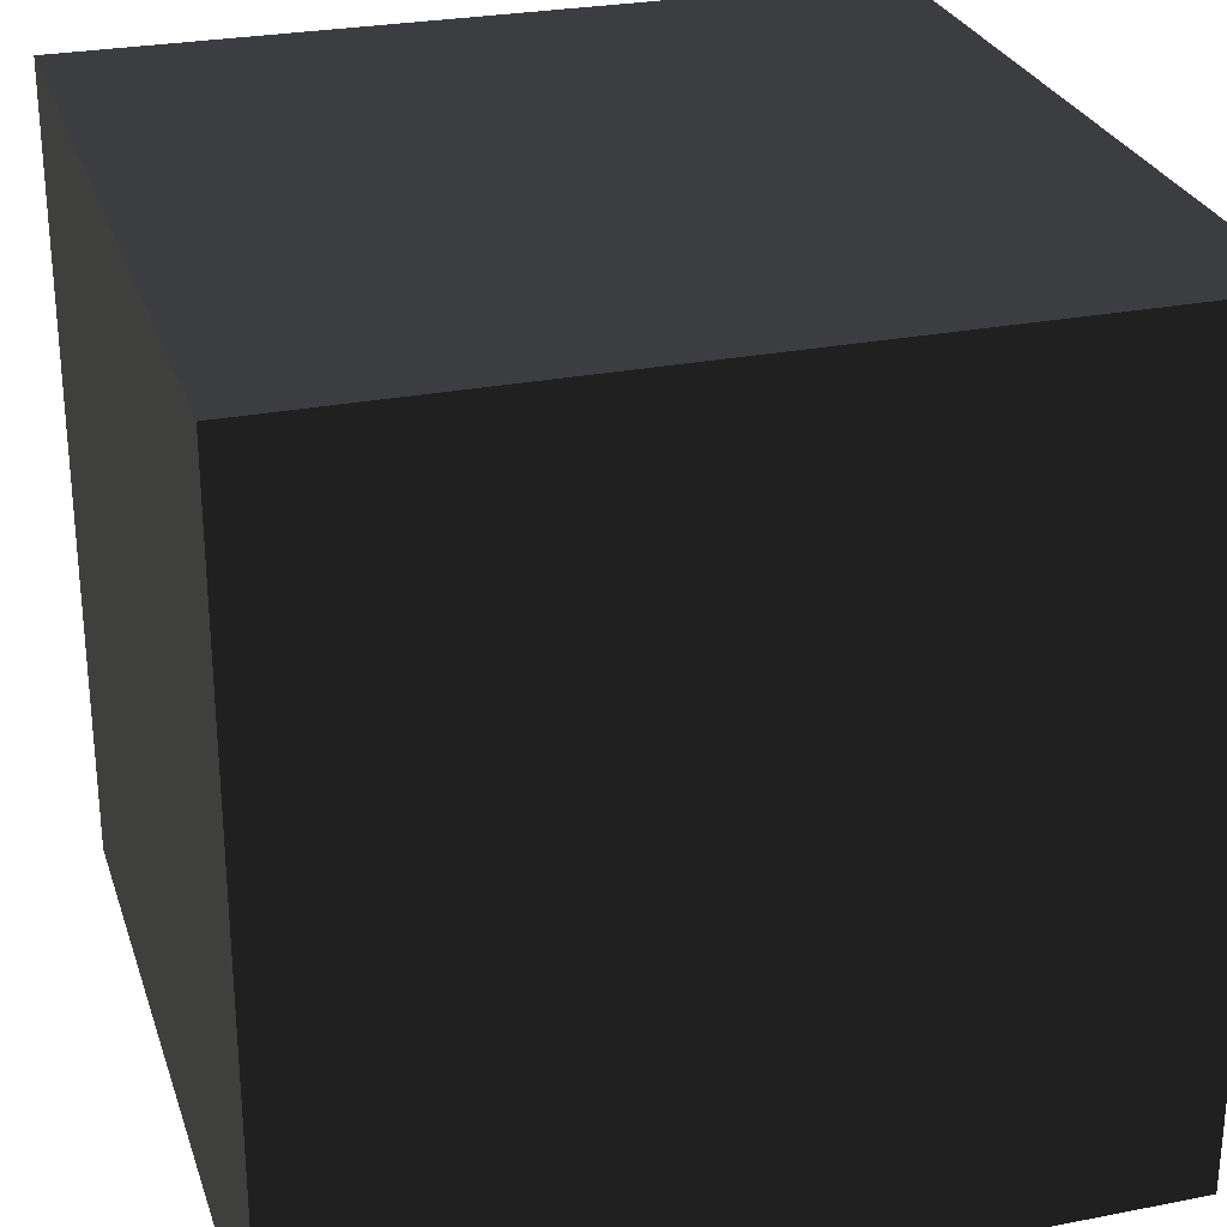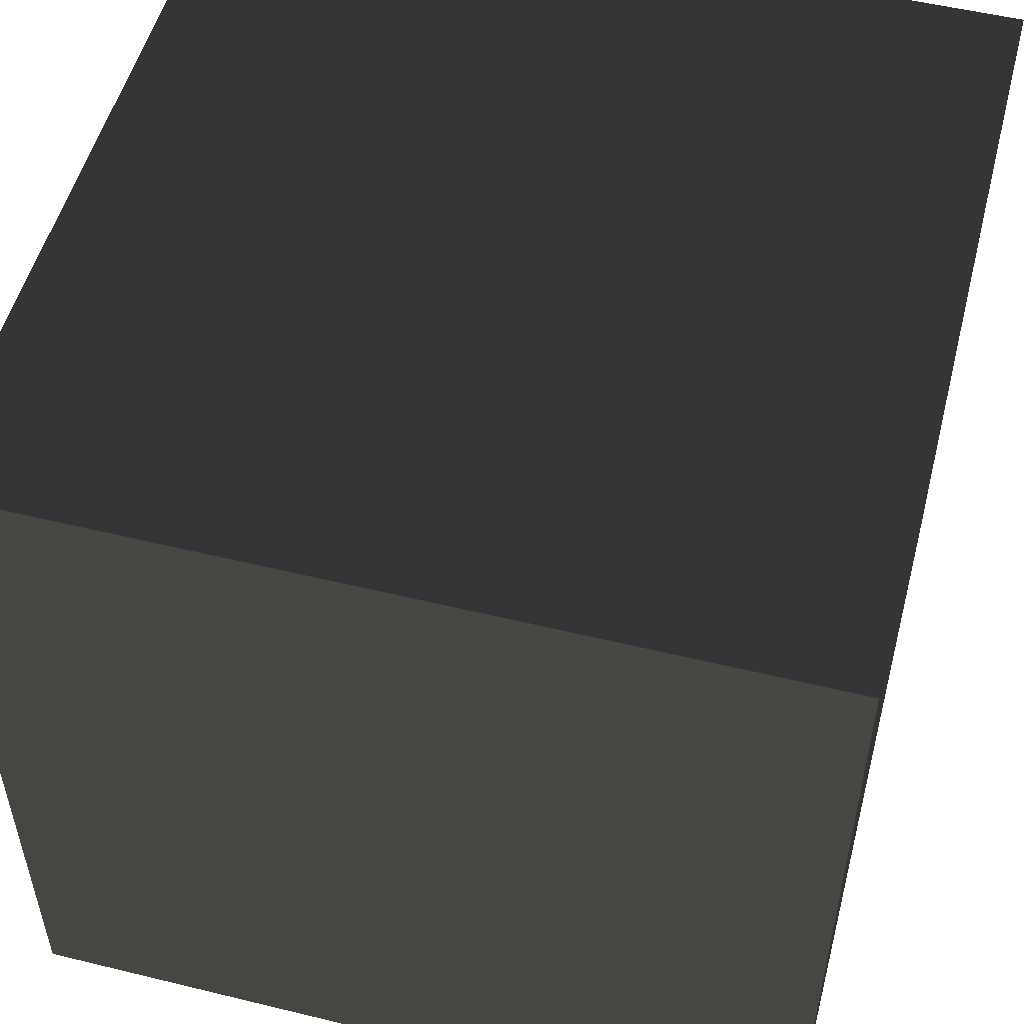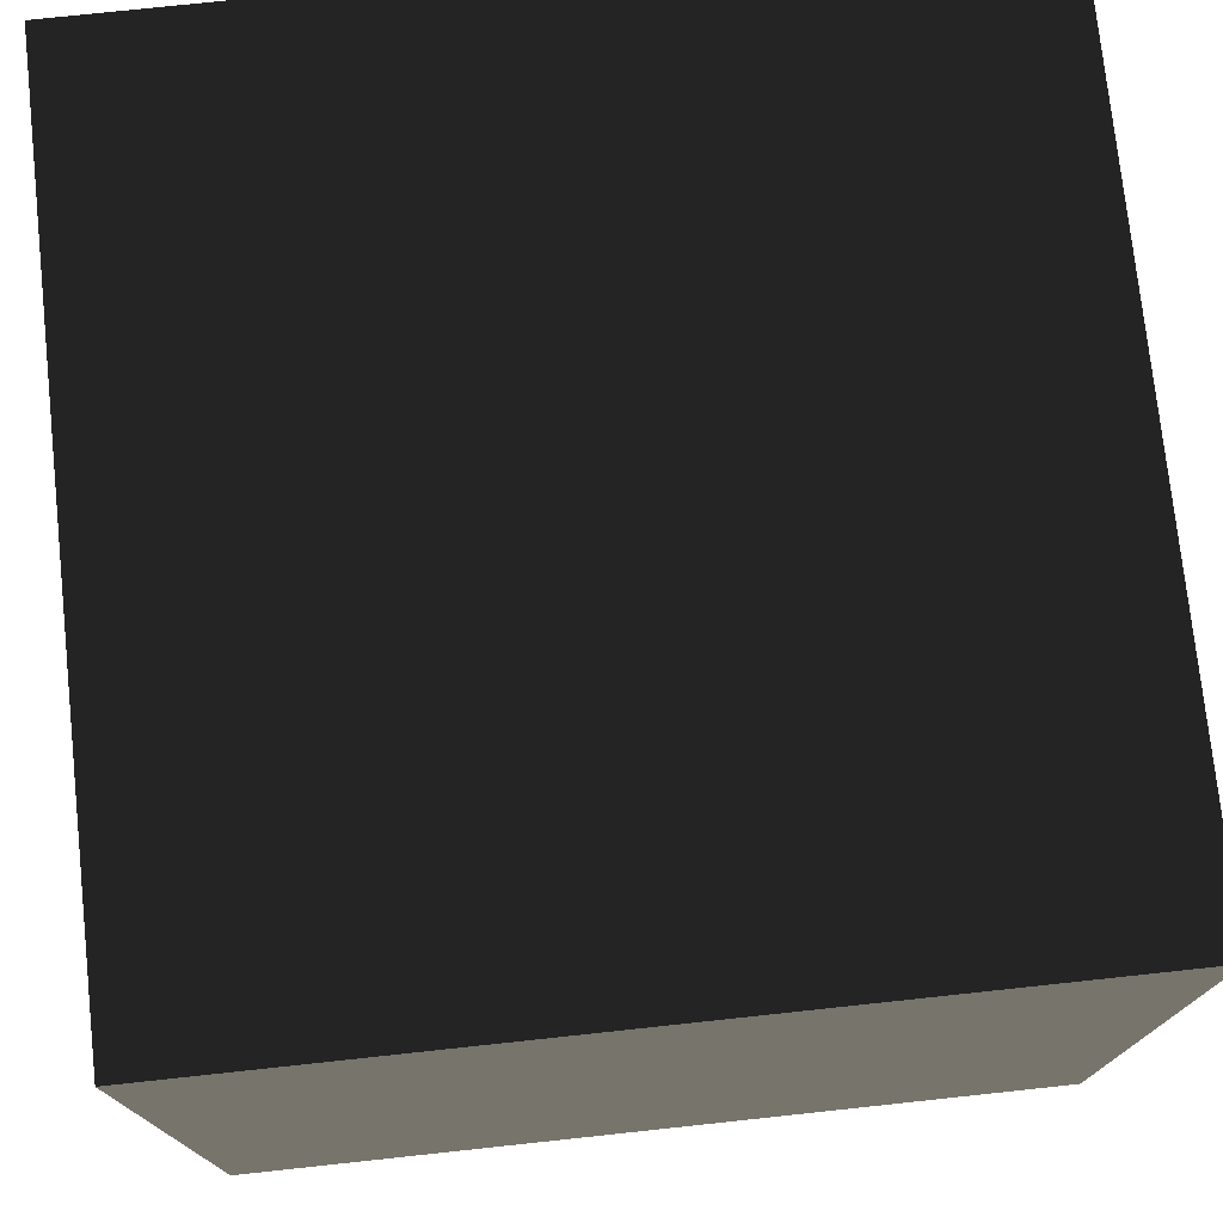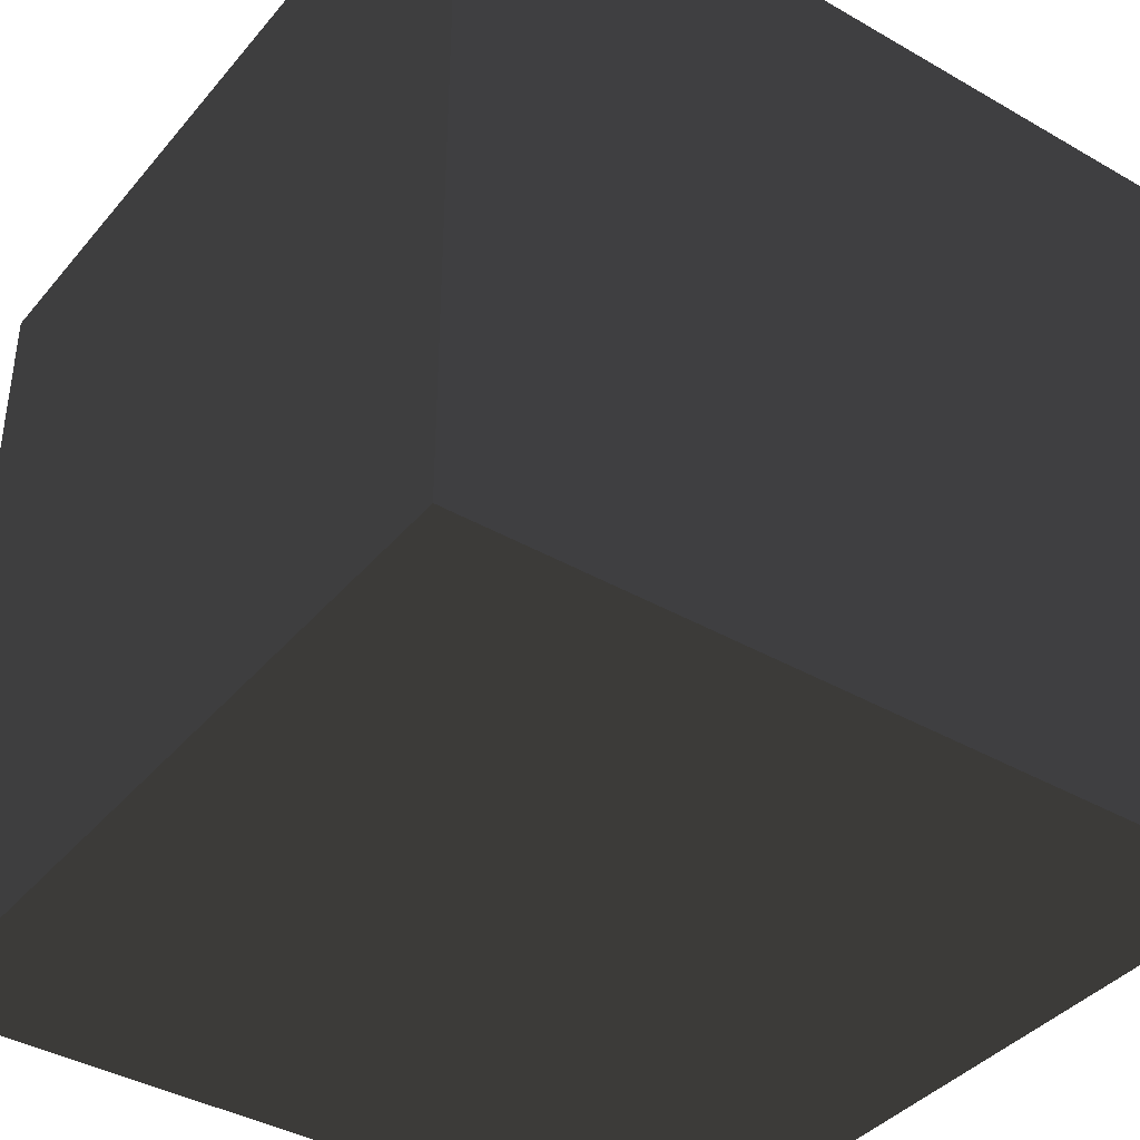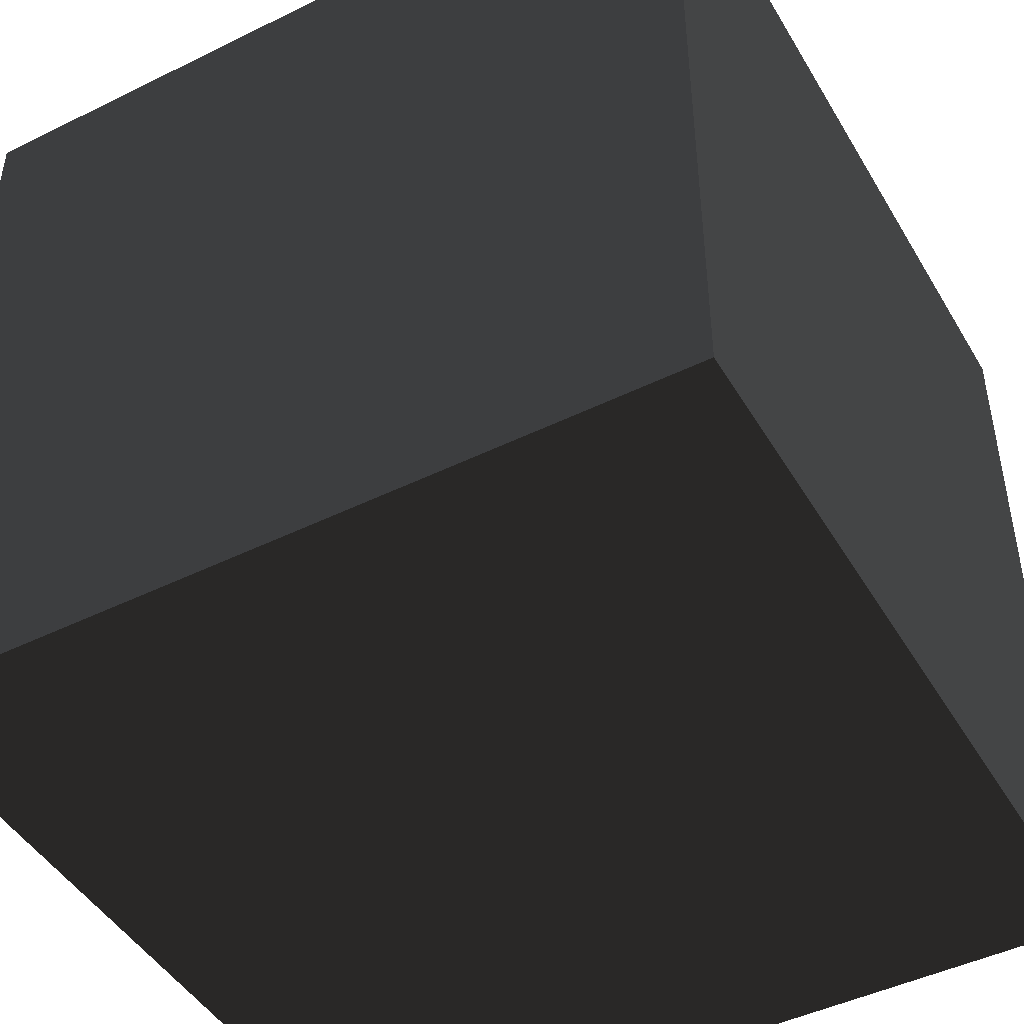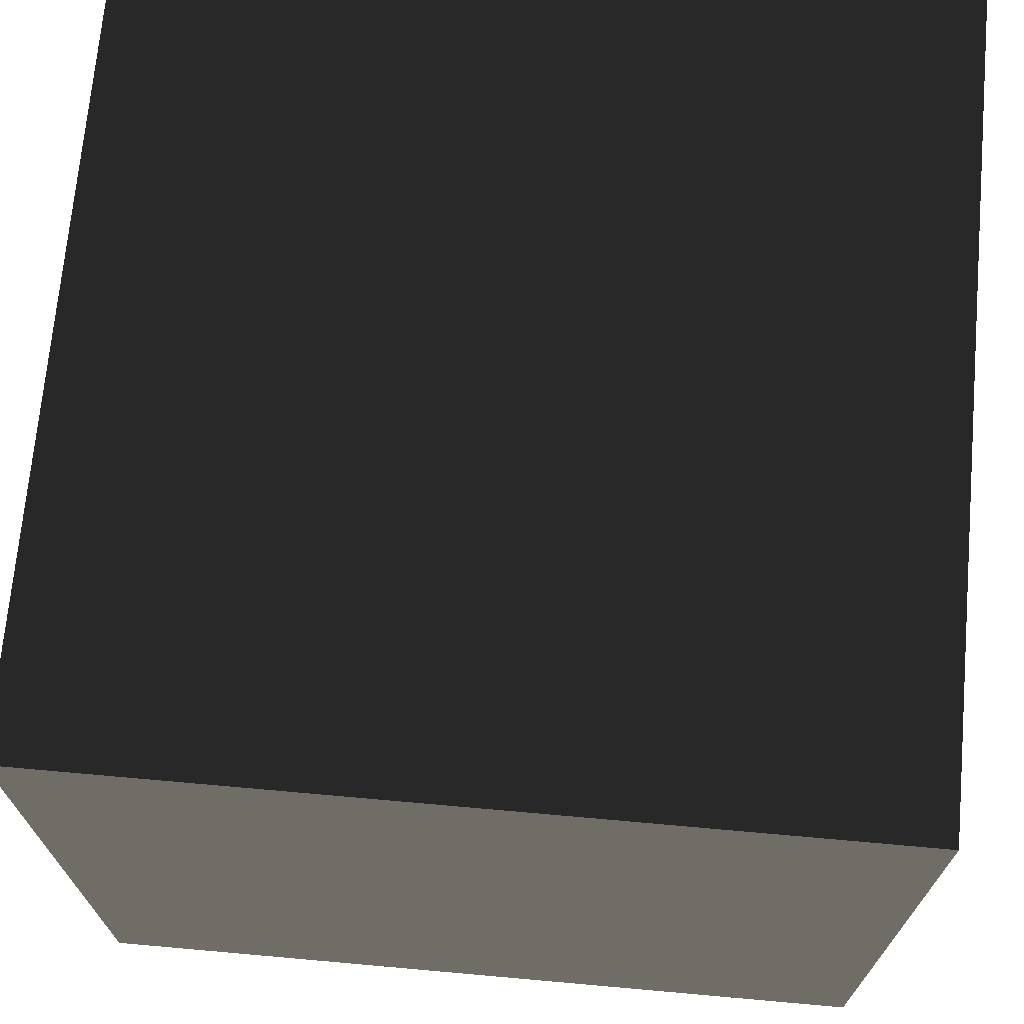
<metadata>
{"format":"obj","ext":"obj","renderer":"f3d","projection":"perspective","resolution":1024,"background":"white","views":[{"elev":27.6,"azim":-106.6,"up":"+Z"},{"elev":52.6,"azim":104.7,"up":"+Z"},{"elev":75.6,"azim":-6.1,"up":"+Z"},{"elev":-39.4,"azim":54.4,"up":"+Y"},{"elev":-46.3,"azim":-150.7,"up":"+Z"},{"elev":70.4,"azim":-174.9,"up":"+Y"}]}
</metadata>
<code>
o cube
v -0.25 -0.25 0.25
v 0.25 -0.25 0.25
v -0.25 0.25 0.25
v 0.25 0.25 0.25
v -0.25 0.25 -0.25
v 0.25 0.25 -0.25
v -0.25 -0.25 -0.25
v 0.25 -0.25 -0.25
g cube
f 1 3 2
f 3 4 2
f 3 5 4
f 5 6 4
f 5 7 6
f 7 8 6
f 7 1 8
f 1 2 8
f 2 4 8
f 4 6 8
f 7 5 1
f 5 3 1

</code>
